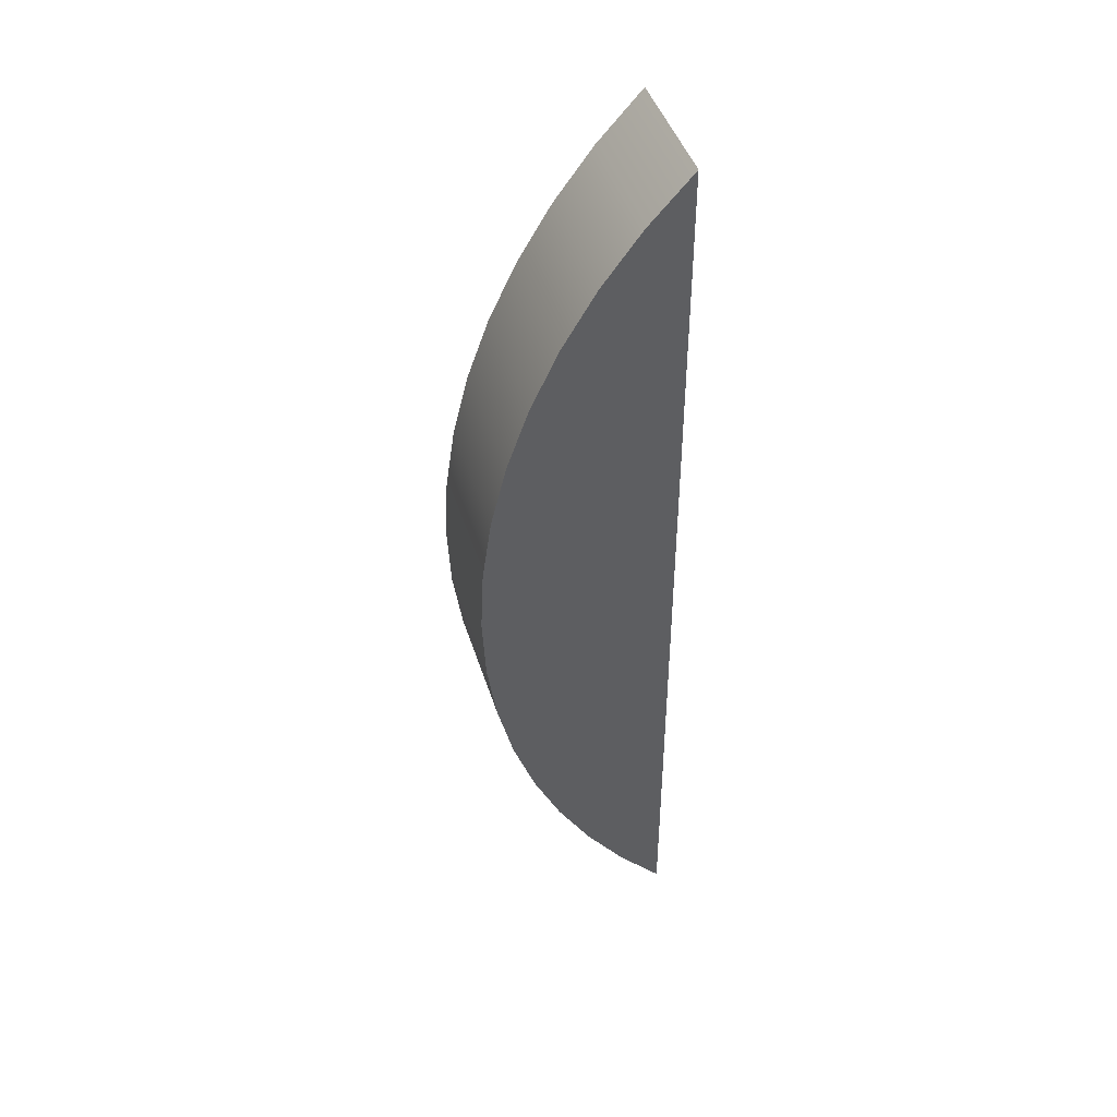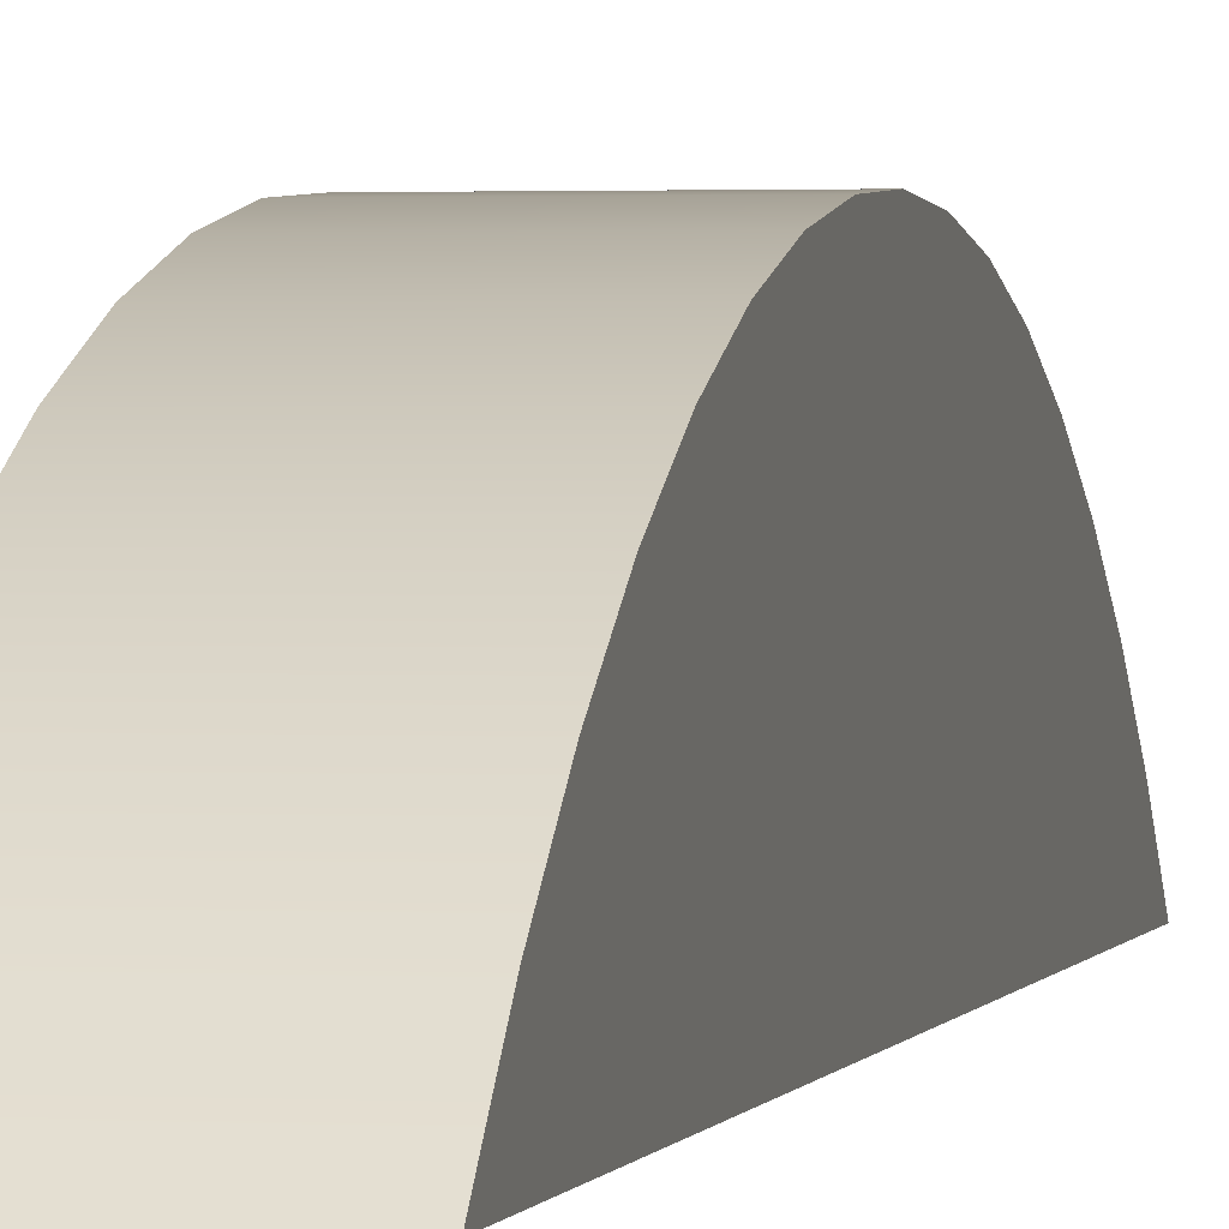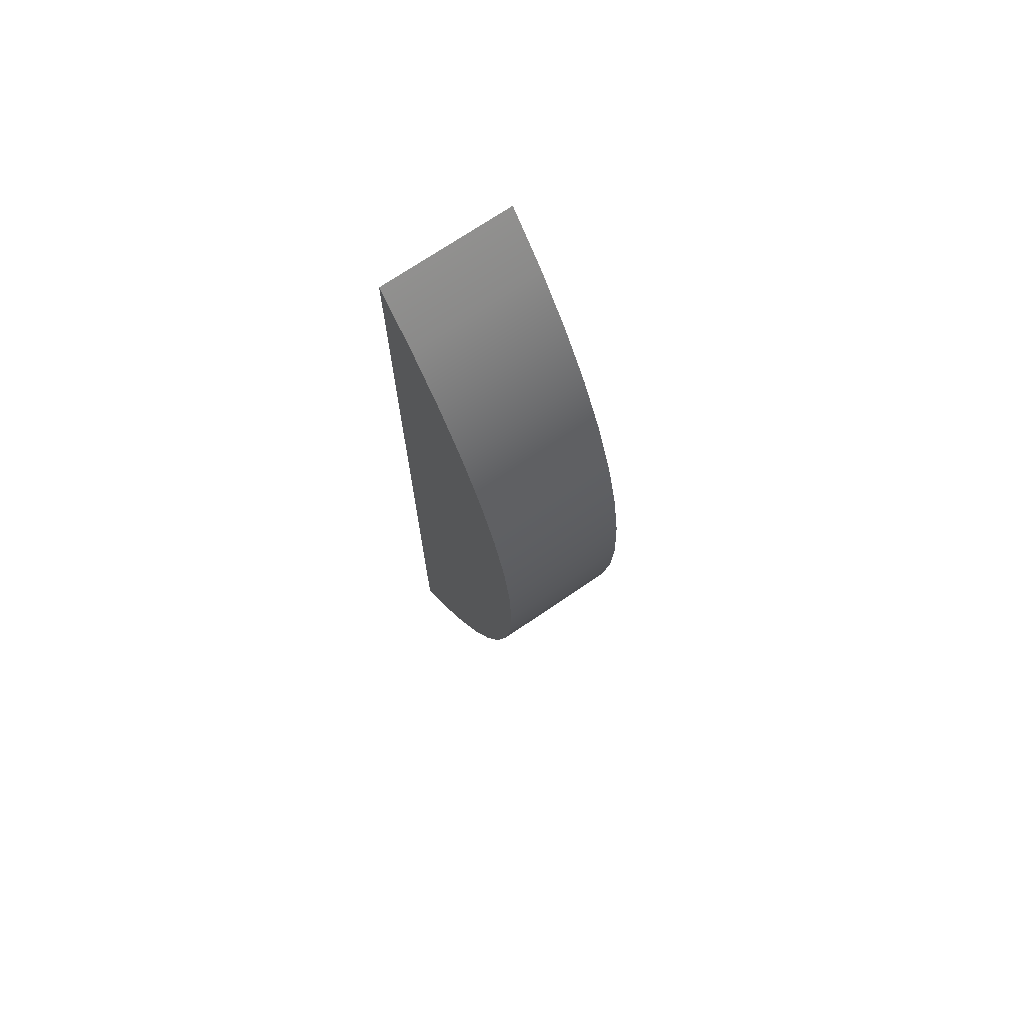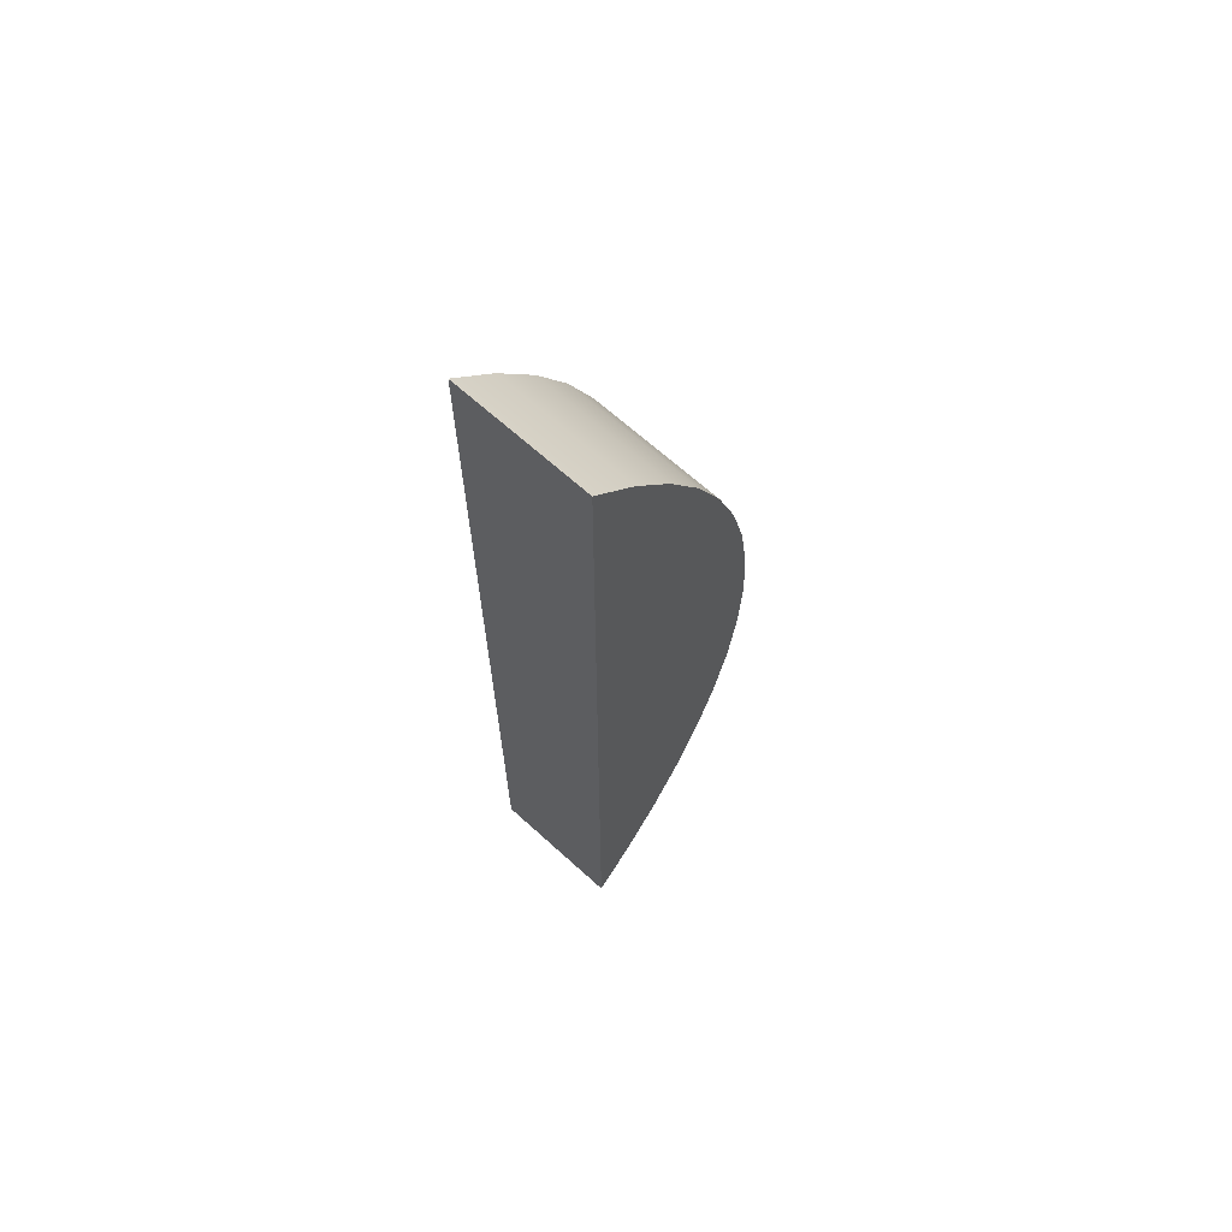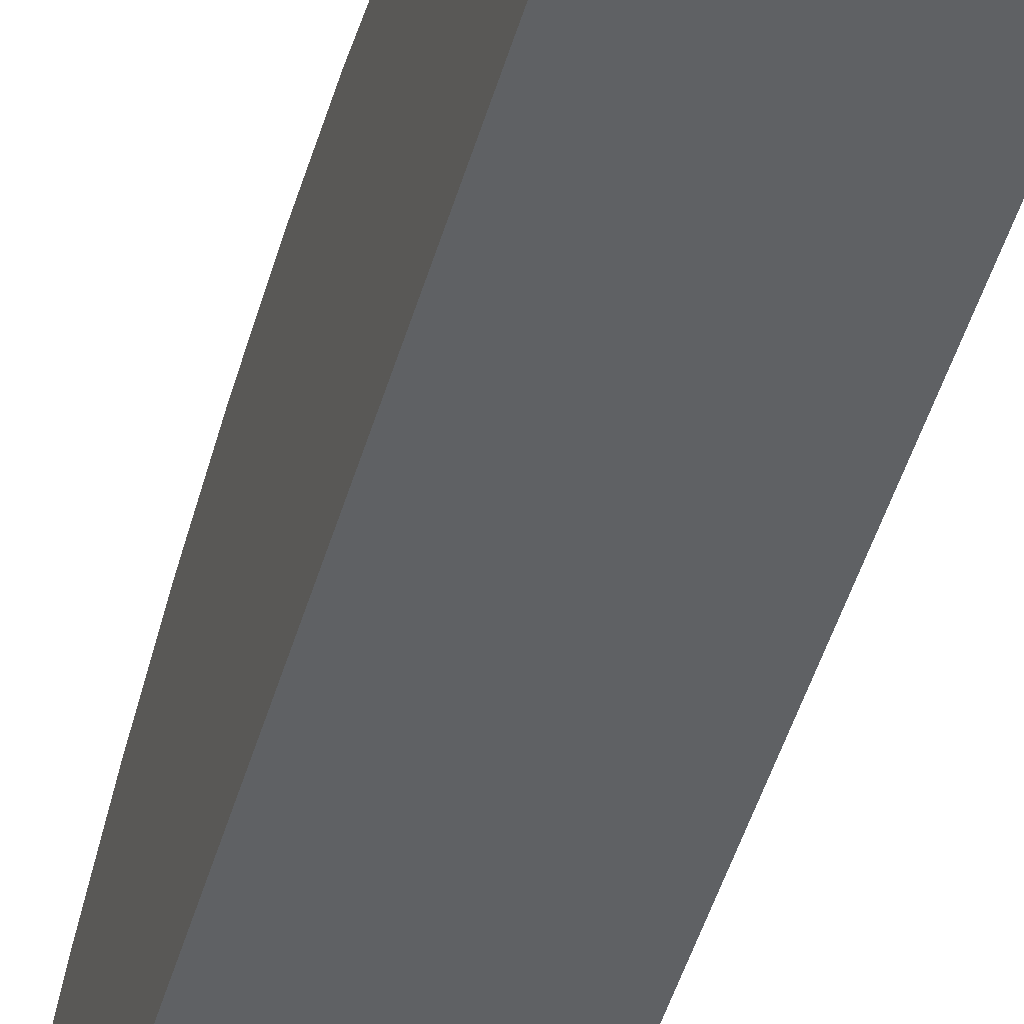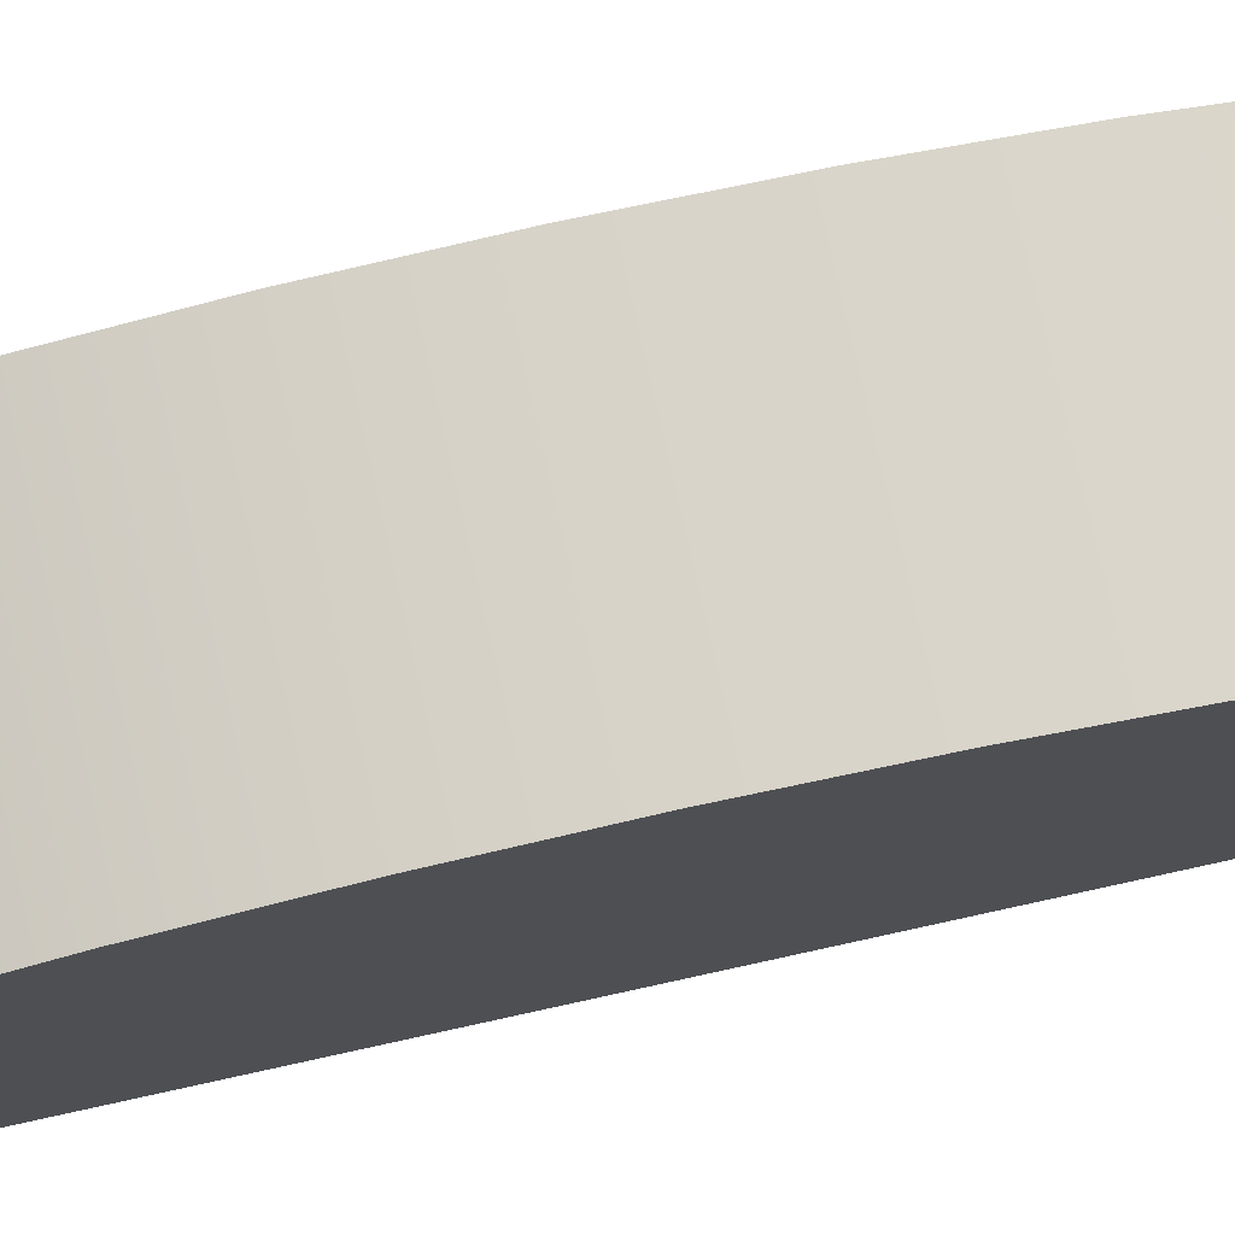
<metadata>
{"format":"obj","ext":"obj","renderer":"f3d","projection":"perspective","resolution":1024,"background":"white","views":[{"elev":44.1,"azim":73.1,"up":"+Y"},{"elev":1.2,"azim":-168.7,"up":"+Z"},{"elev":71.9,"azim":-34.3,"up":"+Y"},{"elev":66.5,"azim":-137.7,"up":"+Y"},{"elev":-46.7,"azim":-15.8,"up":"+Z"},{"elev":76.5,"azim":77.5,"up":"+Z"}]}
</metadata>
<code>
o fant_cube_rounder_7_Cylinder.006
v -0.5 0 0.4496
v 0.5 0 0.4496
v -0.5 0.4851 0.4258
v 0.5 0.4851 0.4258
v -0.5 0.9656 0.3545
v 0.5 0.9656 0.3545
v -0.5 1.437 0.2365
v 0.5 1.437 0.2365
v -0.5 1.894 0.07284
v 0.5 1.894 0.07284
v -0.5 2.333 -0.1348
v 0.5 2.333 -0.1348
v -0.5 2.75 -0.3845
v 0.5 2.75 -0.3845
v -0.5 3.14 -0.6739
v 0.5 3.14 -0.6739
v -0.5 -3.14 -0.6739
v 0.5 -3.14 -0.6739
v -0.5 -2.75 -0.3845
v 0.5 -2.75 -0.3845
v -0.5 -2.333 -0.1348
v 0.5 -2.333 -0.1348
v -0.5 -1.894 0.07284
v 0.5 -1.894 0.07284
v -0.5 -1.437 0.2365
v 0.5 -1.437 0.2365
v -0.5 -0.9656 0.3545
v 0.5 -0.9656 0.3545
v -0.5 -0.4851 0.4258
v 0.5 -0.4851 0.4258
v 0.5 3.5 -1
v -0.5 3.5 -1
v 0.5 -3.5 -1
v -0.5 -3.5 -1
v -0.5 0 0.4496
v -0.5 0.4851 0.4258
v -0.5 0.9656 0.3545
v -0.5 1.437 0.2365
v -0.5 1.894 0.07284
v -0.5 2.333 -0.1348
v -0.5 2.75 -0.3845
v -0.5 3.14 -0.6739
v 0.5 3.5 -1
v 0.5 3.5 -1
v -0.5 3.5 -1
v -0.5 3.5 -1
v -0.5 -3.14 -0.6739
v -0.5 -2.75 -0.3845
v -0.5 -2.333 -0.1348
v -0.5 -1.894 0.07284
v -0.5 -1.437 0.2365
v -0.5 -0.9656 0.3545
v -0.5 -0.4851 0.4258
v 0.5 -3.5 -1
v 0.5 -3.5 -1
v -0.5 -3.5 -1
v -0.5 -3.5 -1
v 0.5 -0.9656 0.3545
v 0.5 -0.4851 0.4258
v 0.5 0 0.4496
v 0.5 0.4851 0.4258
v 0.5 0.9656 0.3545
v 0.5 1.437 0.2365
v 0.5 1.894 0.07284
v 0.5 2.333 -0.1348
v 0.5 2.75 -0.3845
v 0.5 3.14 -0.6739
v 0.5 -3.14 -0.6739
v 0.5 -2.75 -0.3845
v 0.5 -2.333 -0.1348
v 0.5 -1.894 0.07284
v 0.5 -1.437 0.2365
f 35 60 61 36
f 36 61 62 37
f 37 62 63 38
f 38 63 64 39
f 39 64 65 40
f 40 65 66 41
f 41 66 67 42
f 42 67 43 45
f 54 68 47 56
f 47 68 69 48
f 48 69 70 49
f 49 70 71 50
f 50 71 72 51
f 51 72 58 52
f 44 16 14 12 10 8 6 4 2 30 28 26 24 22 20 18 55
f 52 58 59 53
f 53 59 60 35
f 57 17 19 21 23 25 27 29 1 3 5 7 9 11 13 15 46
f 32 31 33 34

</code>
